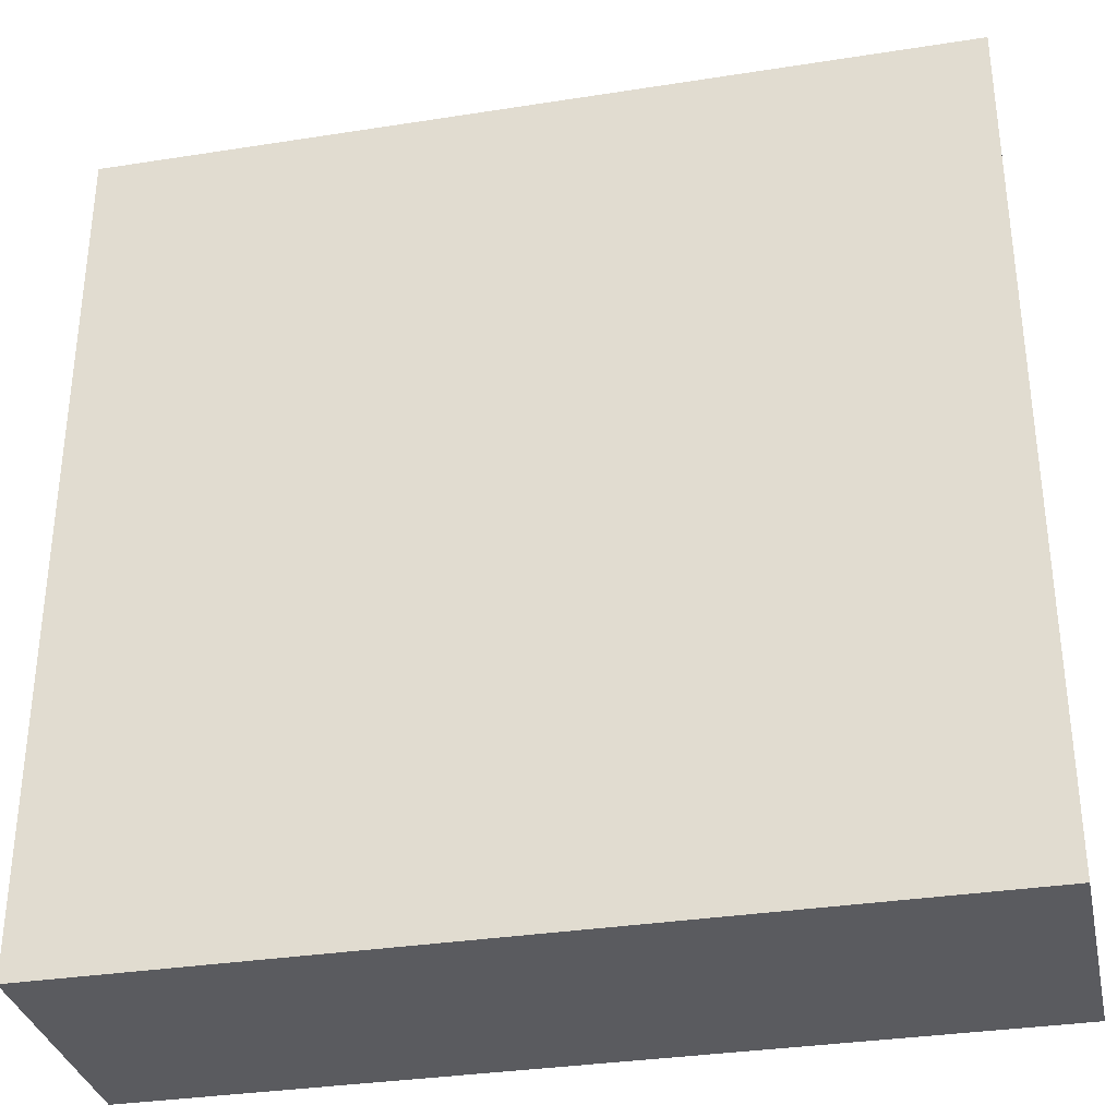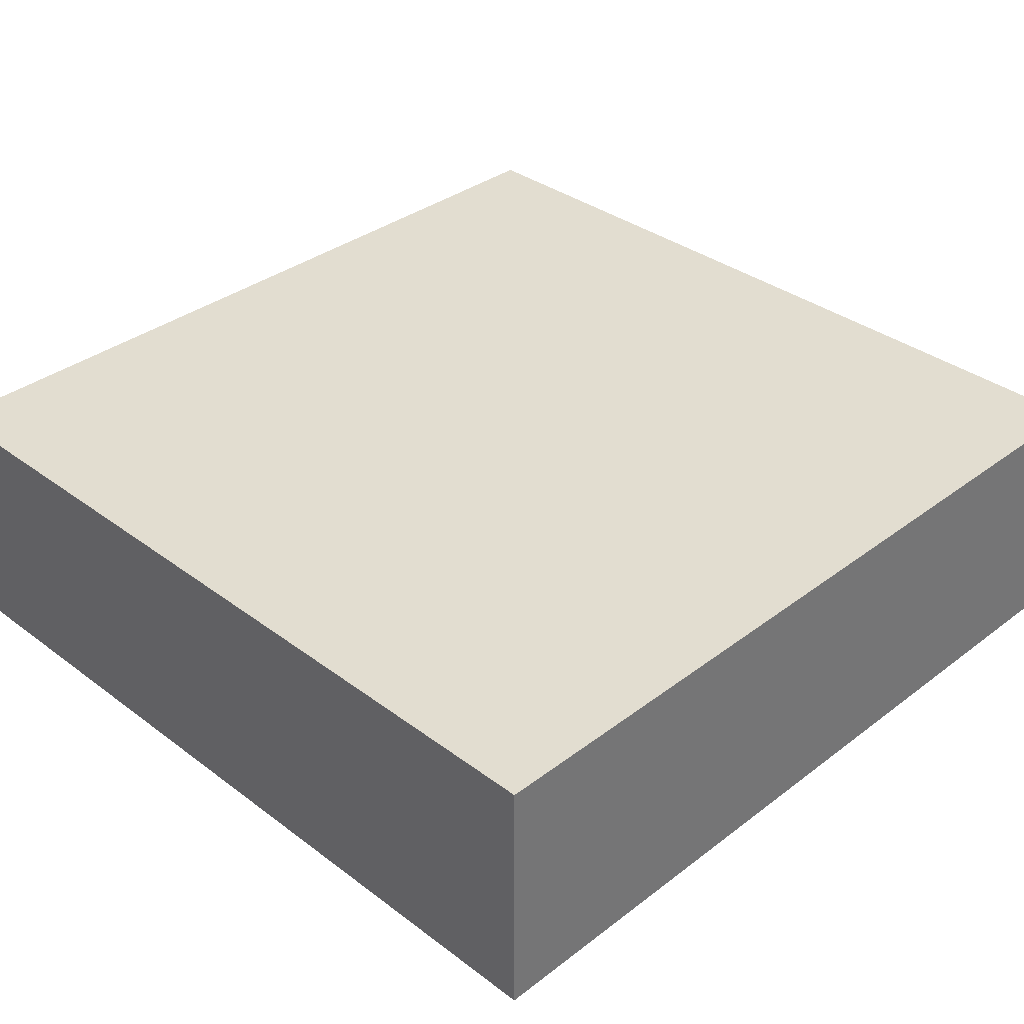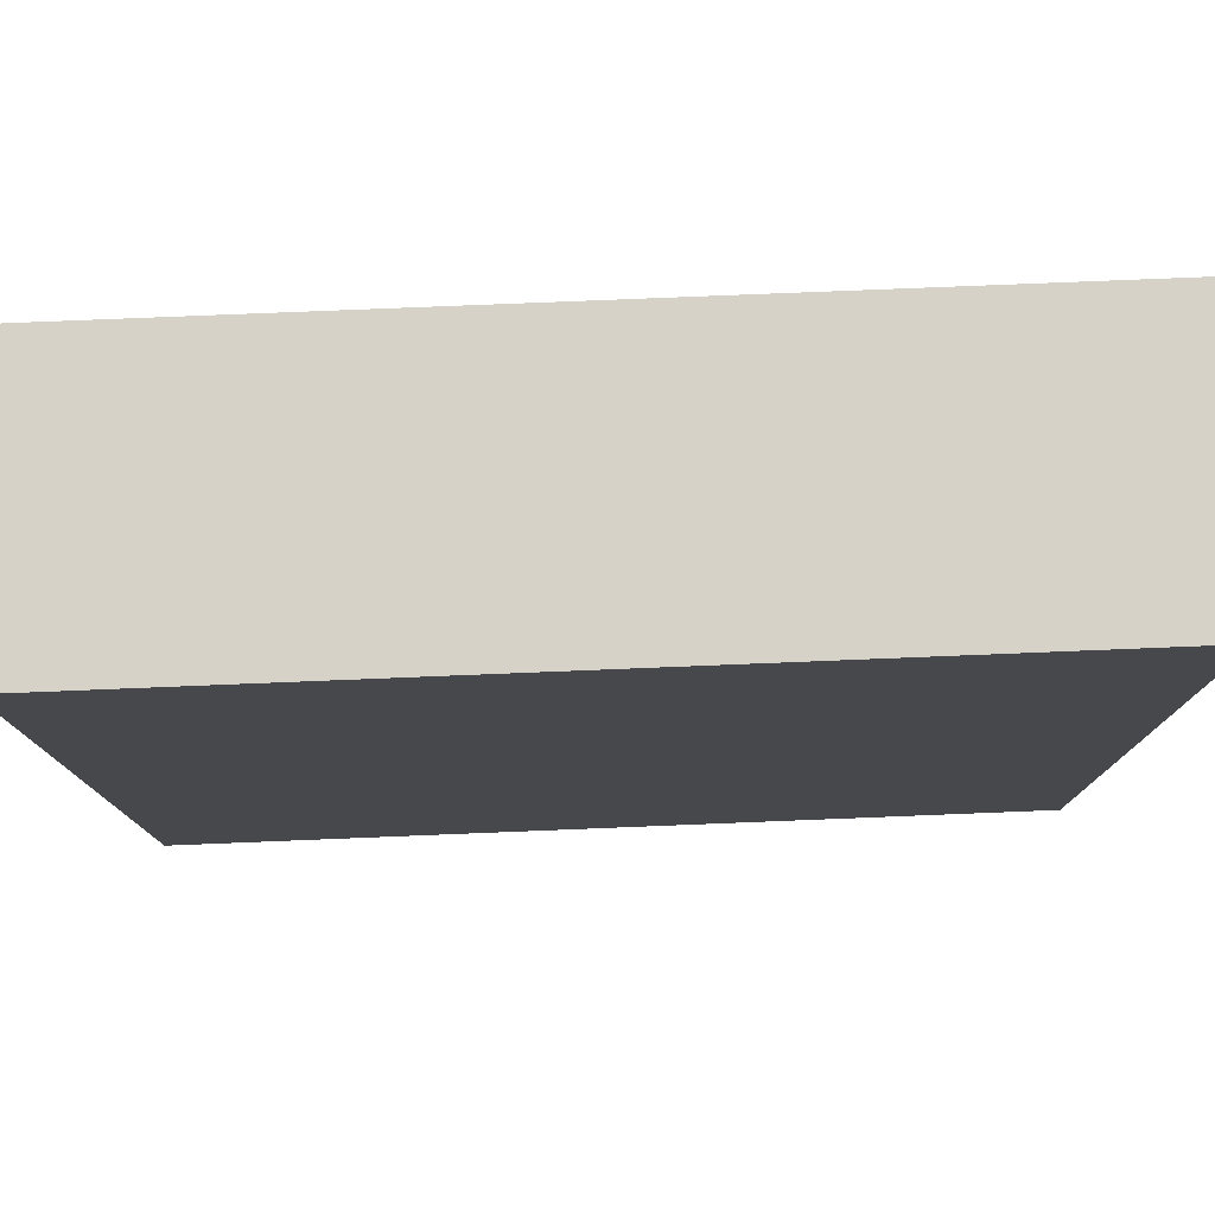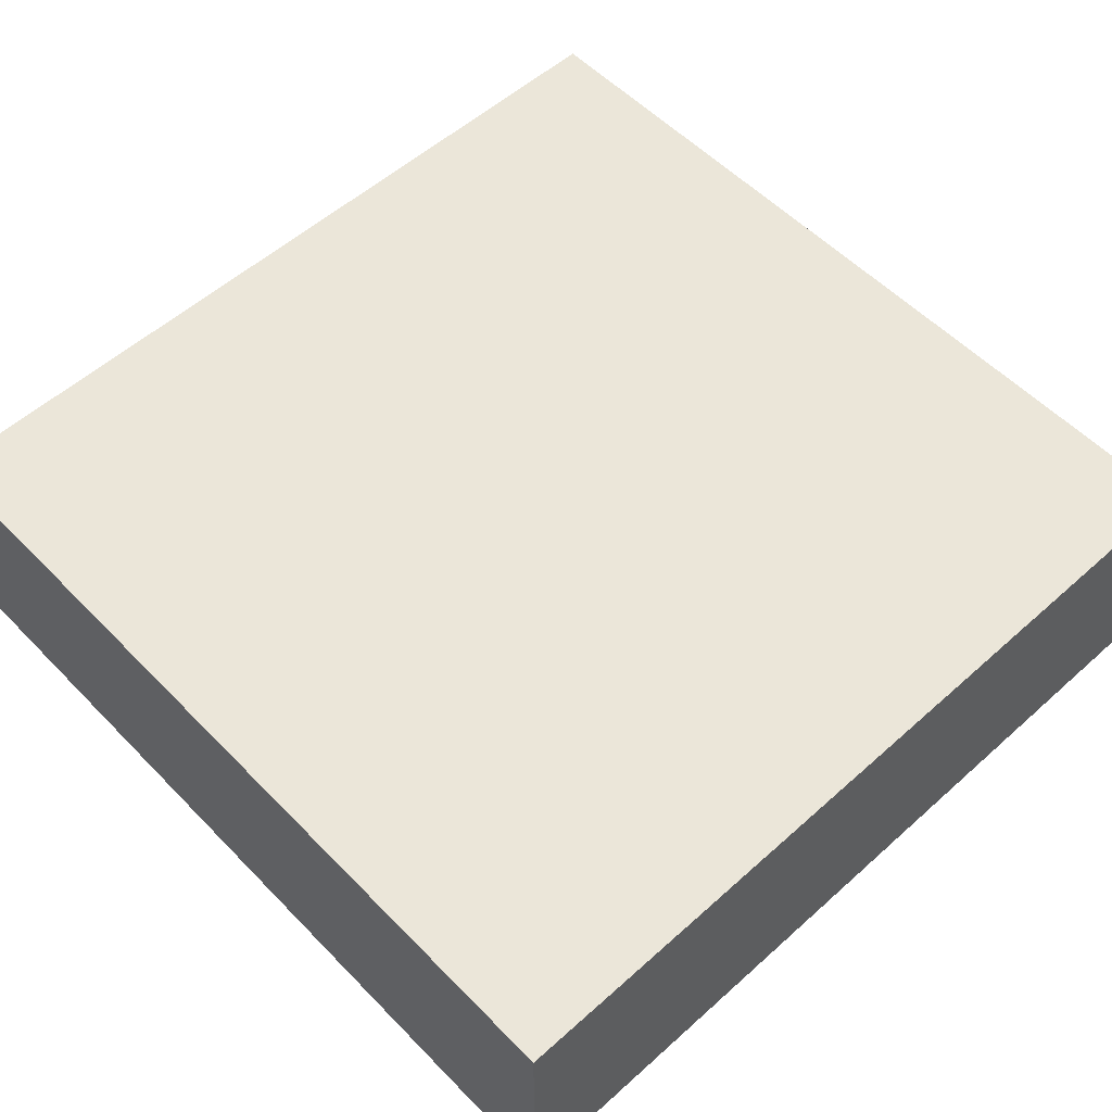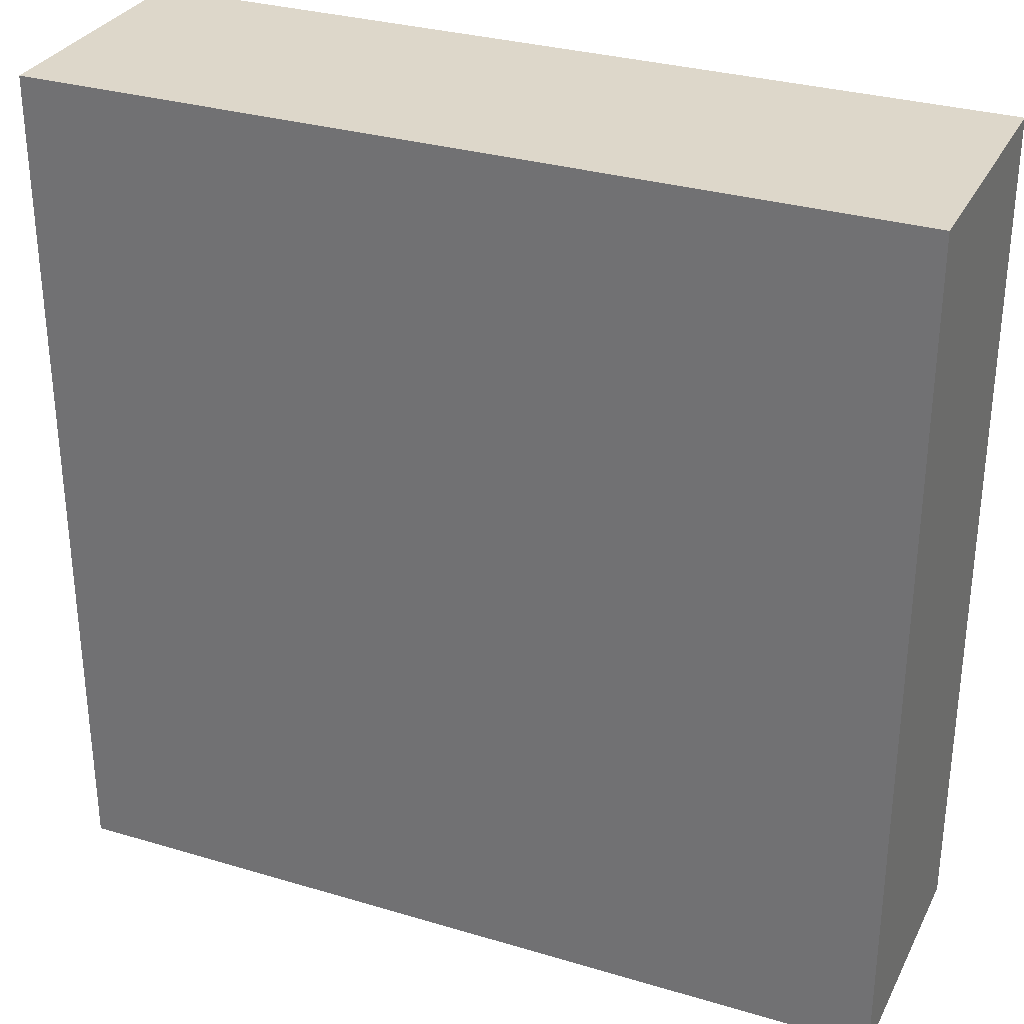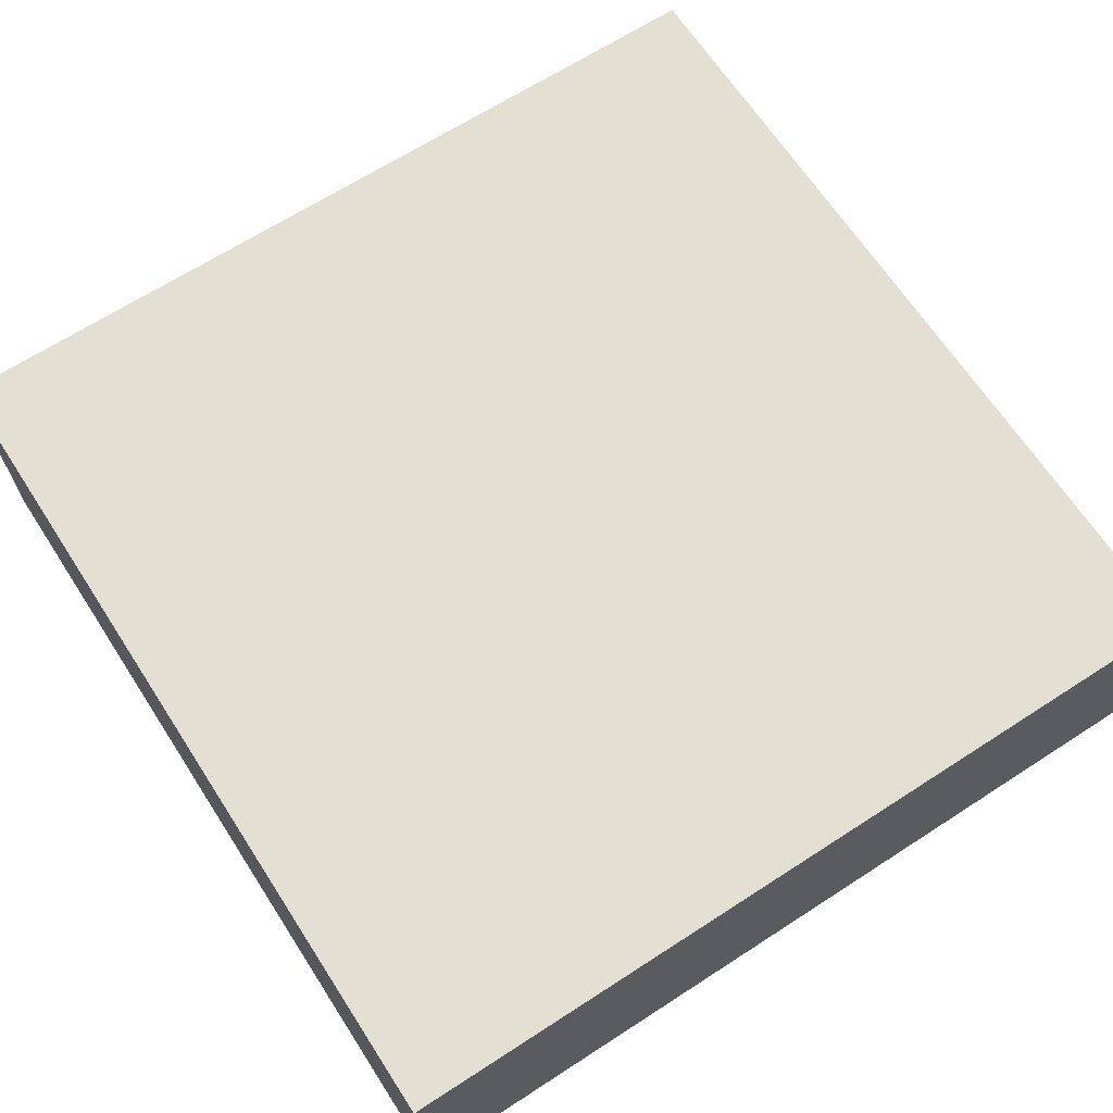
<metadata>
{"format":"obj","ext":"obj","renderer":"f3d","projection":"perspective","resolution":1024,"background":"white","views":[{"elev":-33.4,"azim":12.1,"up":"+Y"},{"elev":35.1,"azim":134.8,"up":"+Z"},{"elev":78.6,"azim":177.7,"up":"+Y"},{"elev":55.7,"azim":-133.2,"up":"+Z"},{"elev":30.9,"azim":23.2,"up":"+Y"},{"elev":66.5,"azim":147.0,"up":"+Z"}]}
</metadata>
<code>
o Panel
v 1 -1 0.3
v 1 1 0.3
v -1 -1 0.3
v -1 1 0.3
v 1 -1 -0.3
v 1 1 -0.3
v -1 -1 -0.3
v -1 1 -0.3
f 2 3 1
f 4 7 3
f 8 5 7
f 6 1 5
f 7 1 3
f 4 6 8
f 2 4 3
f 4 8 7
f 8 6 5
f 6 2 1
f 7 5 1
f 4 2 6

</code>
